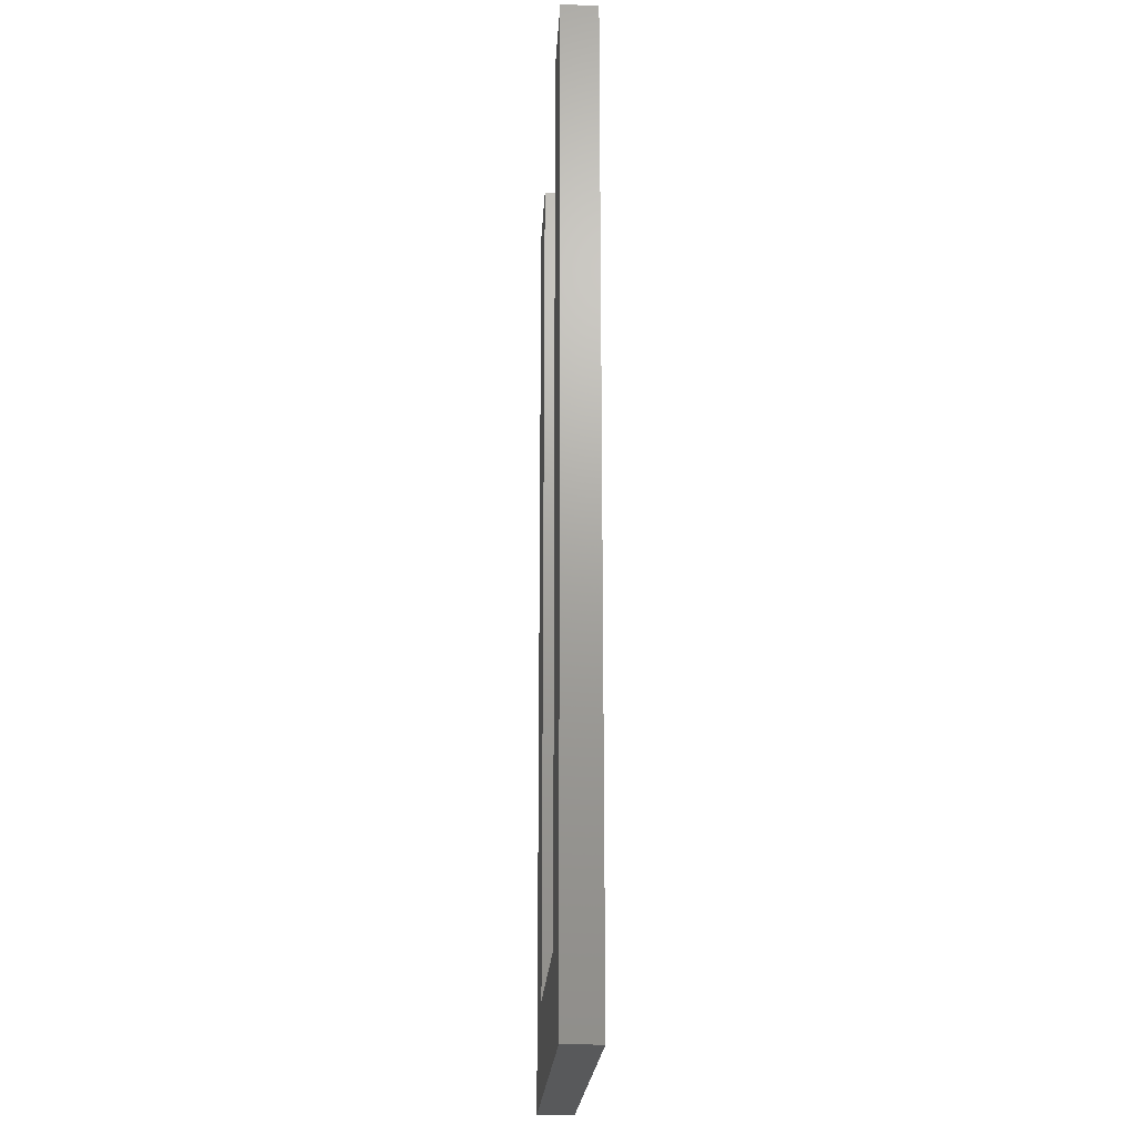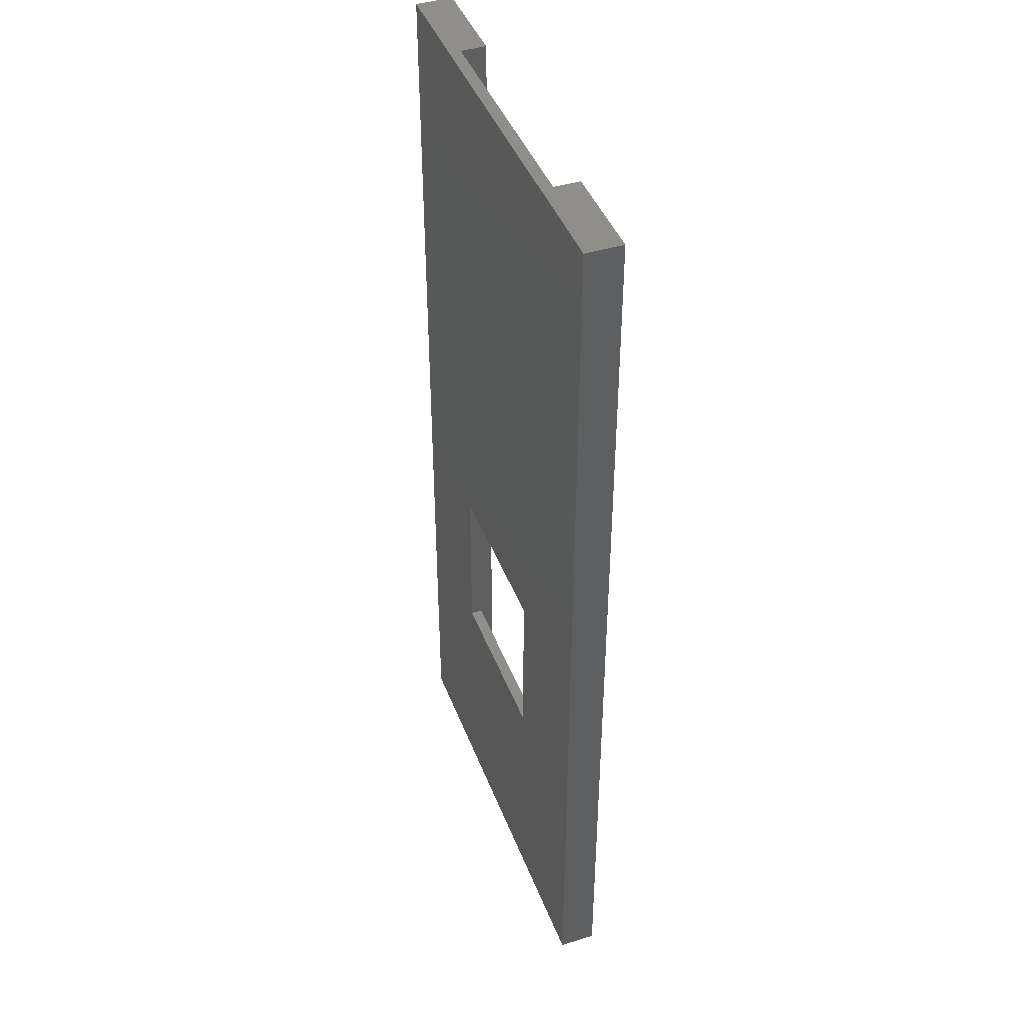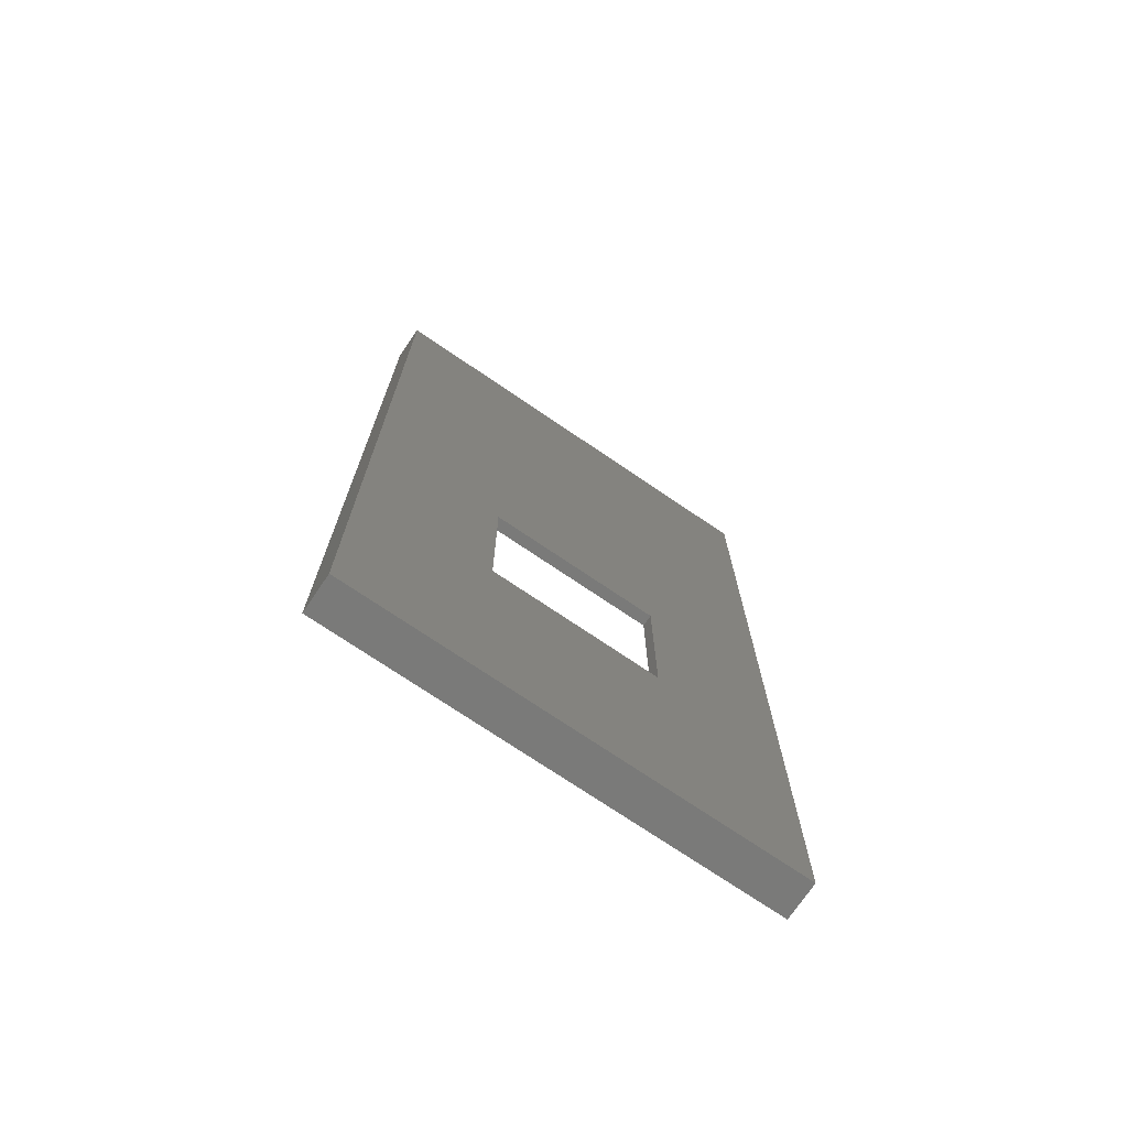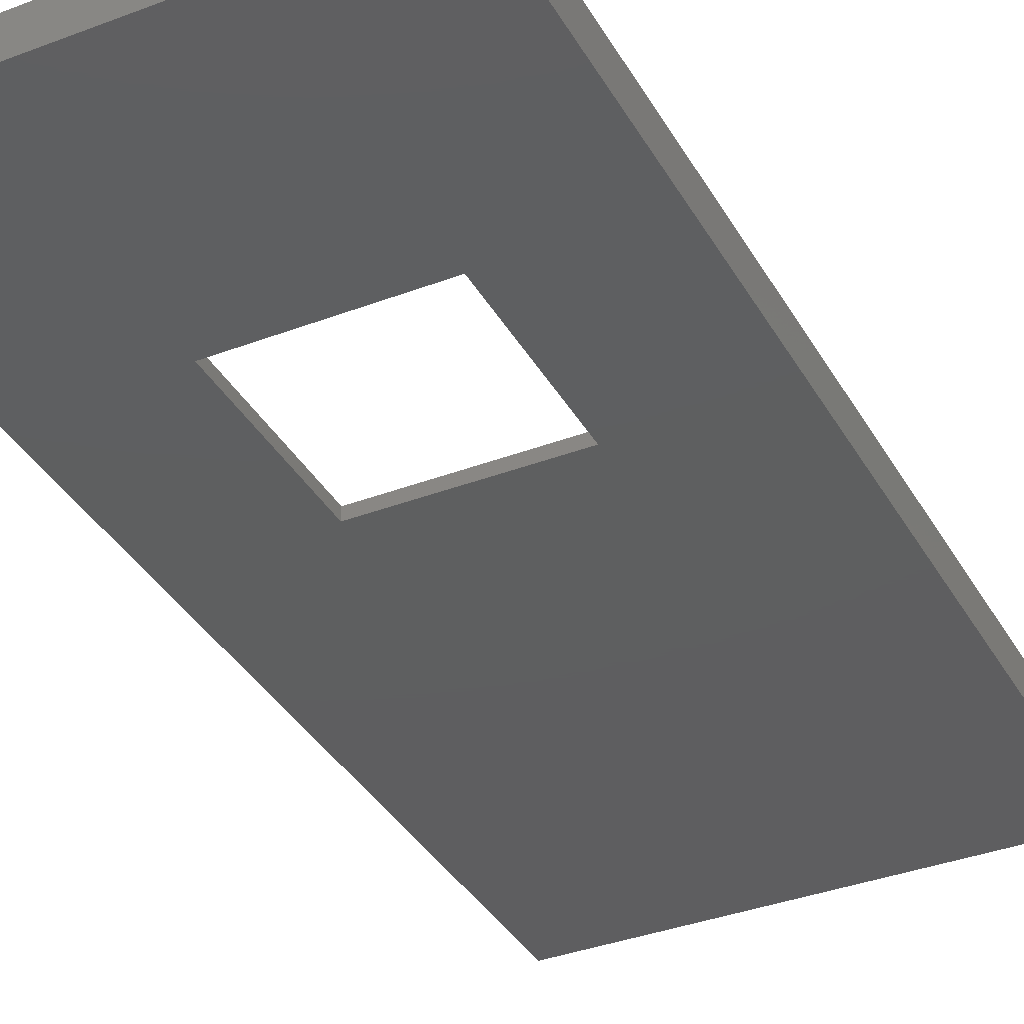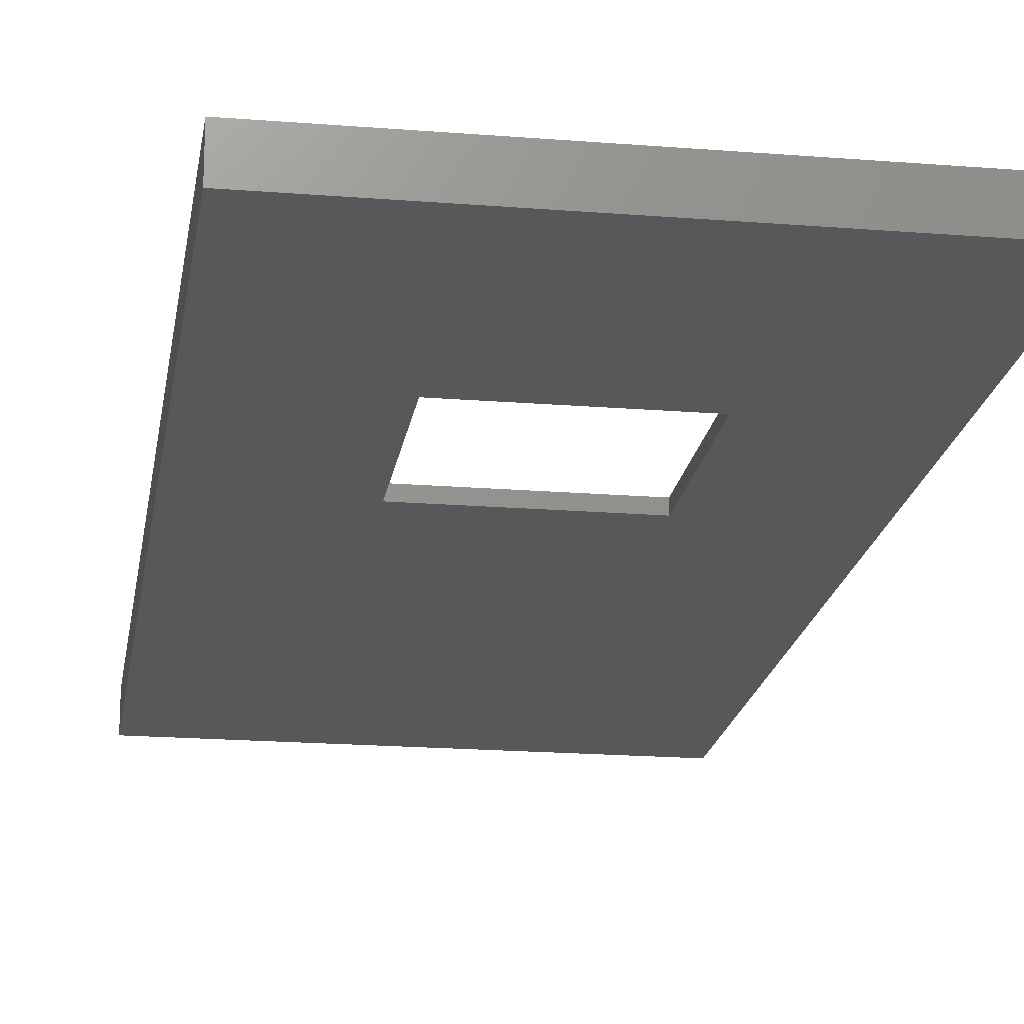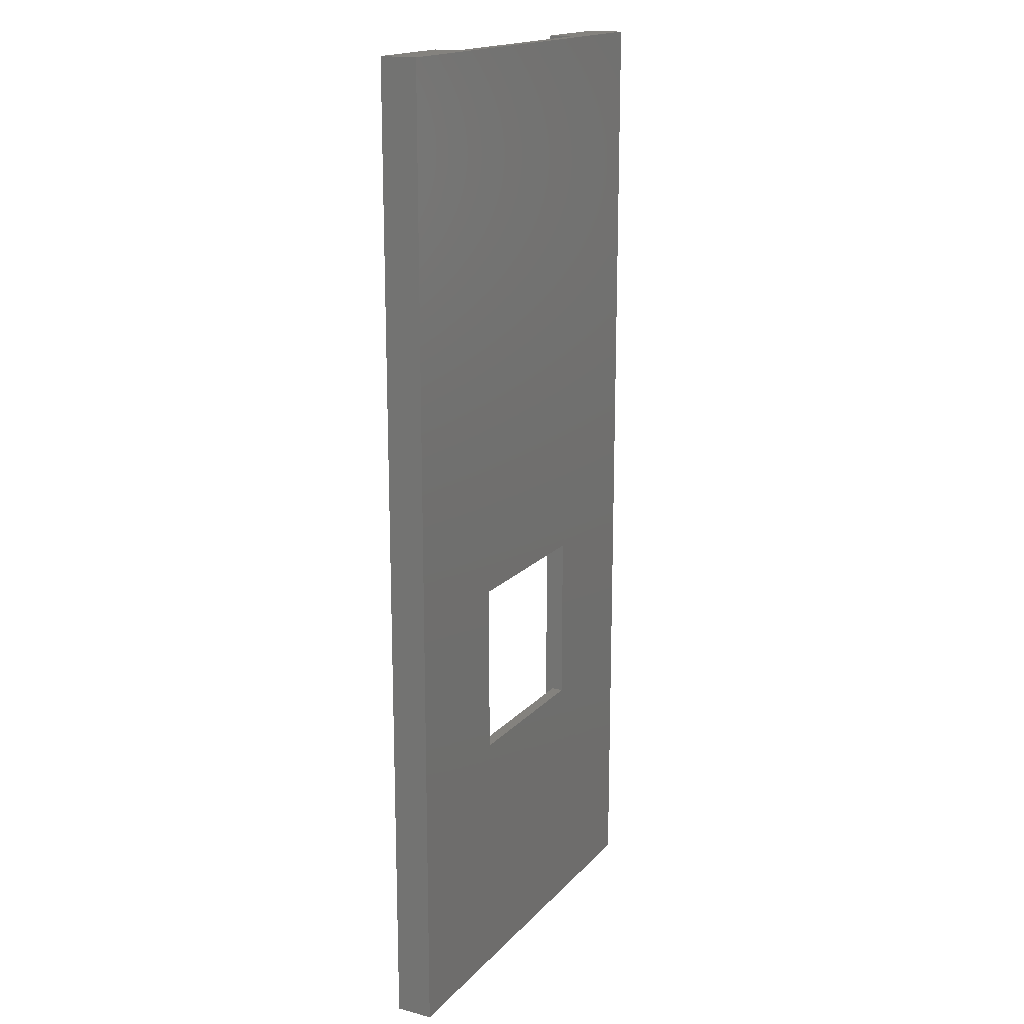
<metadata>
{"format":"stl","ext":"stl","renderer":"f3d","projection":"perspective","resolution":1024,"background":"white","views":[{"elev":-21.3,"azim":87.0,"up":"+Y"},{"elev":43.1,"azim":-110.1,"up":"+Y"},{"elev":-73.3,"azim":145.8,"up":"+Y"},{"elev":-36.4,"azim":26.4,"up":"+Z"},{"elev":-19.2,"azim":-8.6,"up":"+Z"},{"elev":17.2,"azim":117.6,"up":"+Y"}]}
</metadata>
<code>
# stl→obj: 24 verts, 48 faces
v -3.75 -2.6 0.5
v -3.75 -10.1 0.5
v -3.75 -2.6 -7.987e-06
v -3.75 -10.1 -7.987e-06
v 5.25 21.15 0.5
v 3.75 -2.6 0.5
v 5.25 -17.1 0.5
v 3.75 -10.1 0.5
v -5.25 -17.1 0.5
v -5.25 21.15 0.5
v 3.75 -10.1 -7.153e-06
v 3.75 -2.6 -7.153e-06
v -5.25 -17.1 1.6
v 5.25 -17.1 1.6
v -5.25 21.15 1.6
v -9.55 21.15 1.6
v -9.55 21.15 -8.643e-06
v 9.55 21.15 -6.497e-06
v 9.55 21.15 1.6
v 5.25 21.15 1.6
v -9.55 -21.15 -8.643e-06
v 9.55 -21.15 -6.497e-06
v -9.55 -21.15 1.6
v 9.55 -21.15 1.6
f 1 2 3
f 3 2 4
f 5 6 7
f 7 6 8
f 7 8 9
f 9 8 2
f 9 2 1
f 5 10 6
f 6 10 1
f 1 10 9
f 8 6 11
f 11 6 12
f 13 14 9
f 9 14 7
f 2 8 4
f 4 8 11
f 15 10 16
f 16 10 17
f 17 10 5
f 17 5 18
f 18 5 19
f 19 5 20
f 5 7 20
f 20 7 14
f 9 10 13
f 13 10 15
f 6 1 12
f 12 1 3
f 3 4 21
f 21 4 11
f 21 11 22
f 22 11 12
f 22 12 18
f 18 12 17
f 17 12 3
f 17 3 21
f 17 21 16
f 16 21 23
f 21 22 23
f 23 22 24
f 22 18 24
f 24 18 19
f 15 16 13
f 13 16 23
f 13 23 14
f 14 23 24
f 14 24 19
f 19 20 14

</code>
